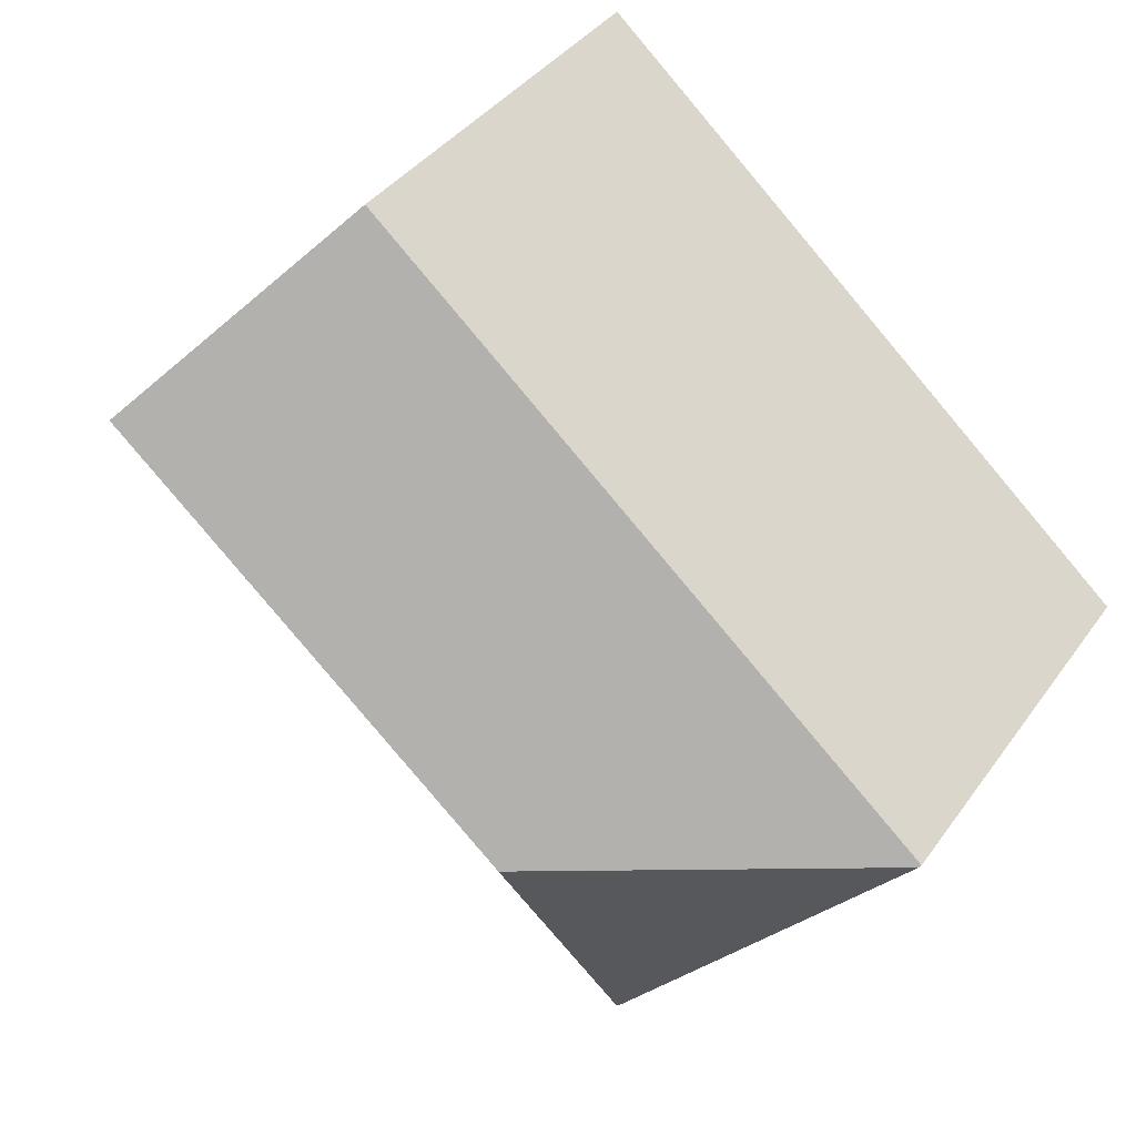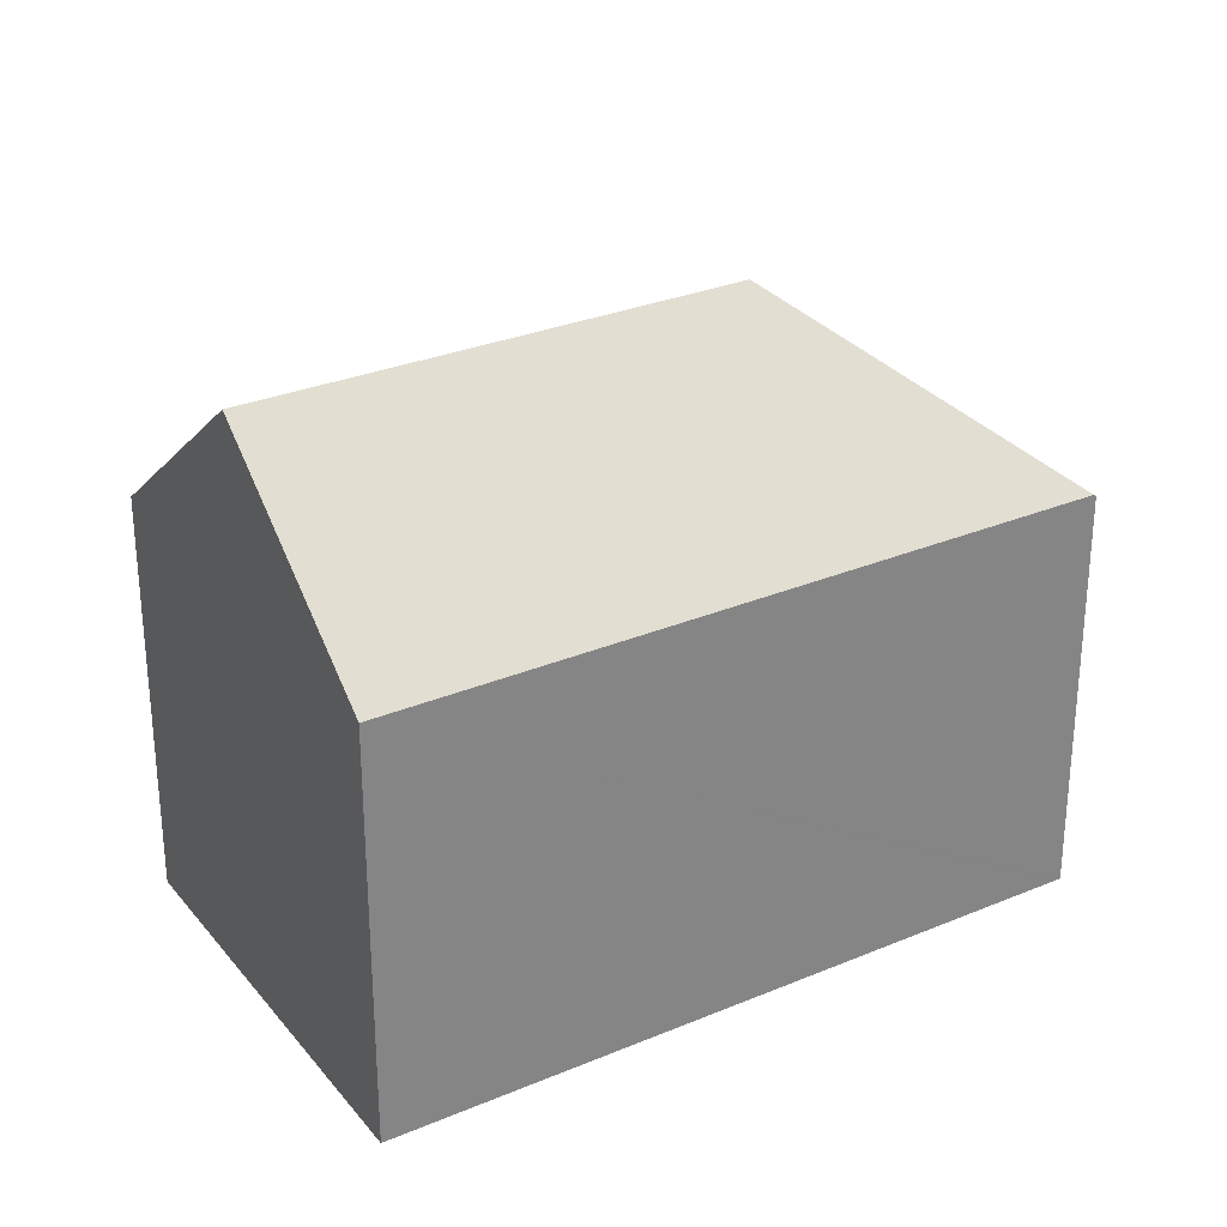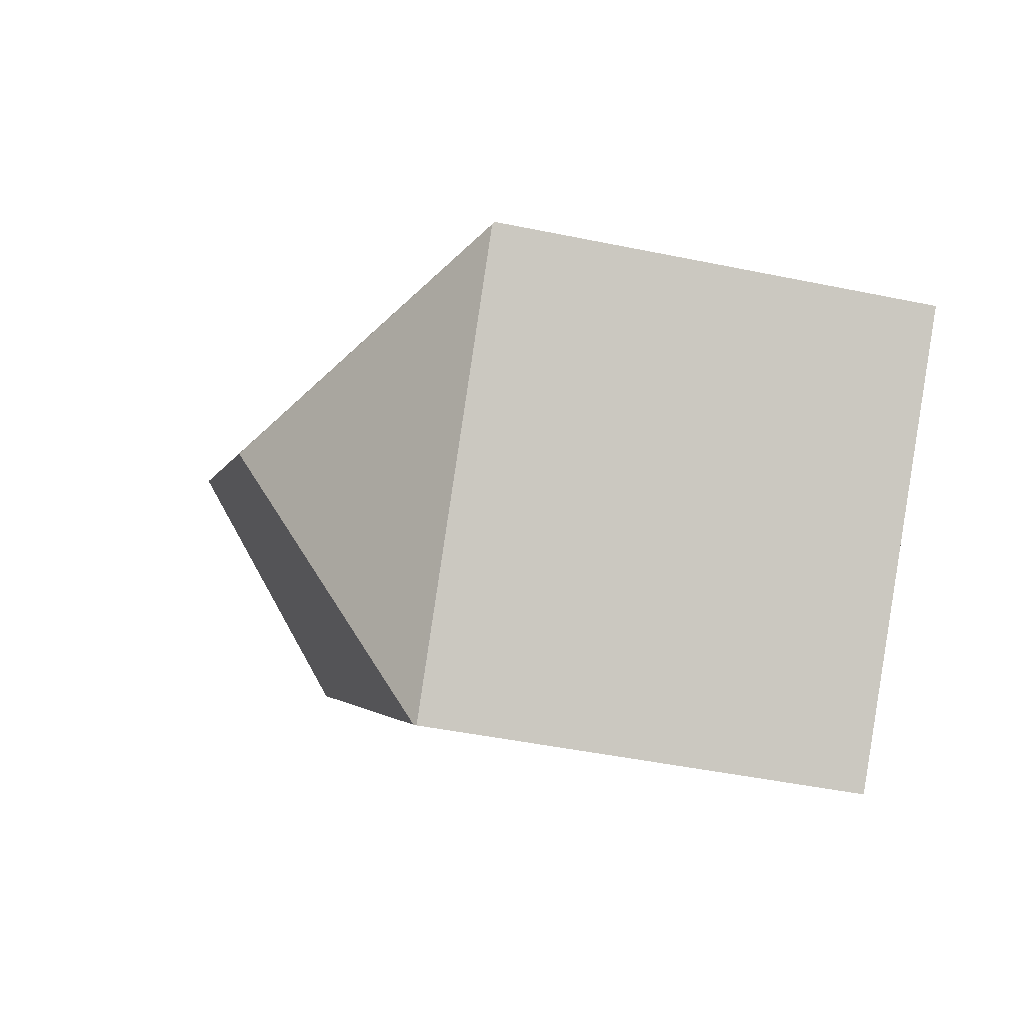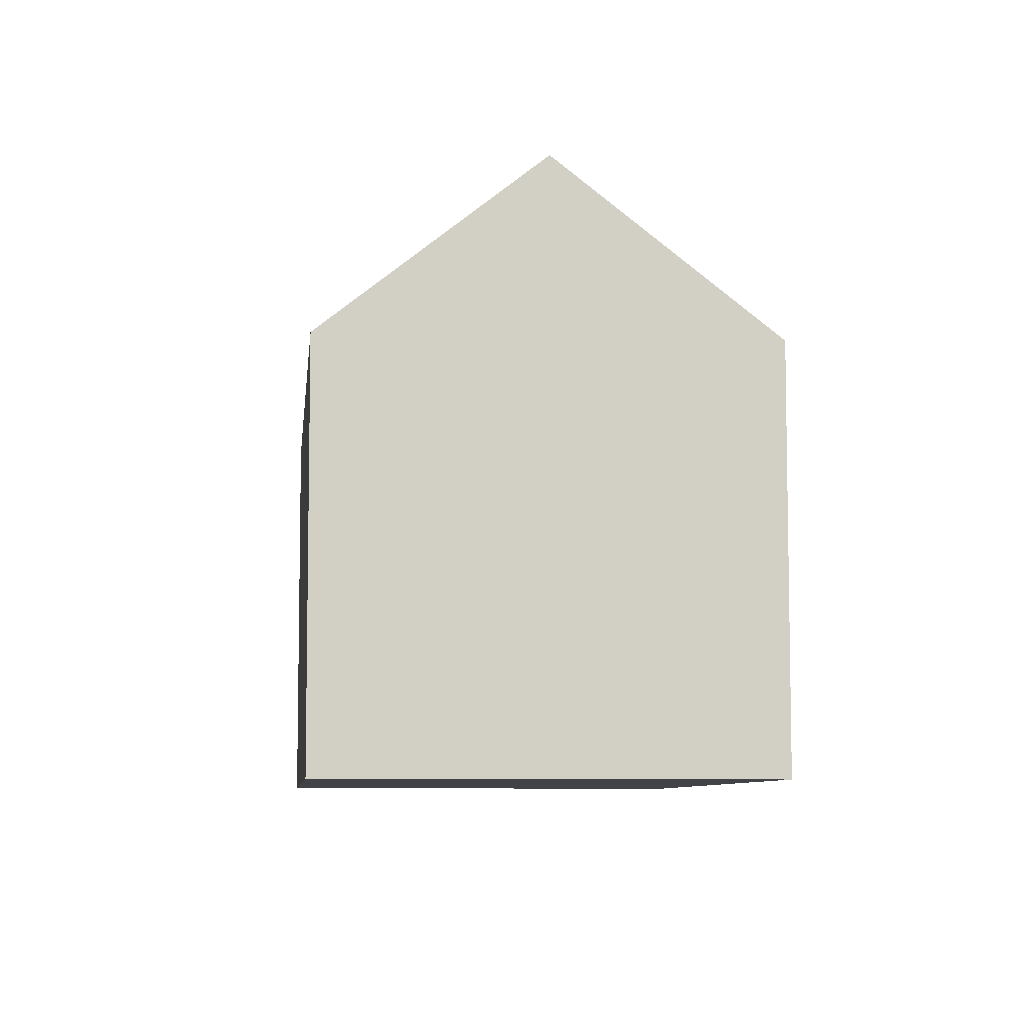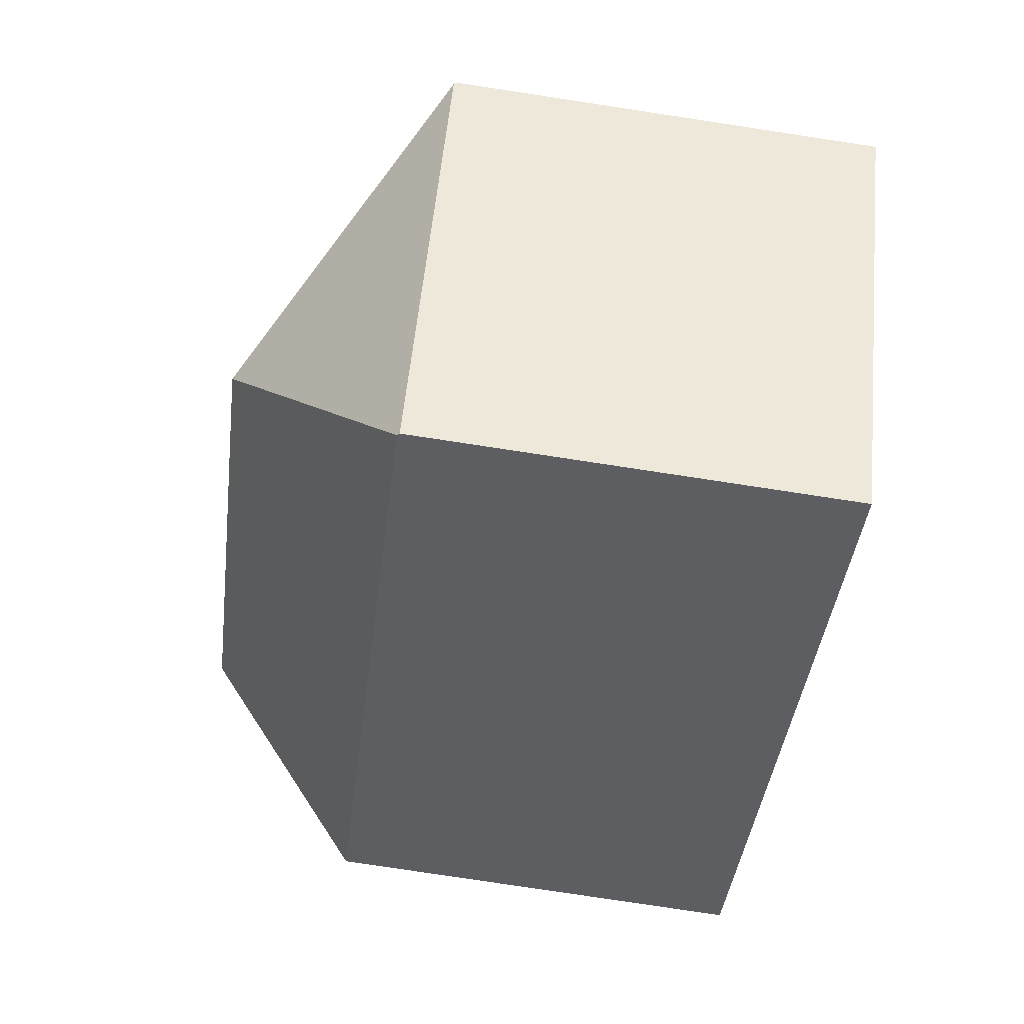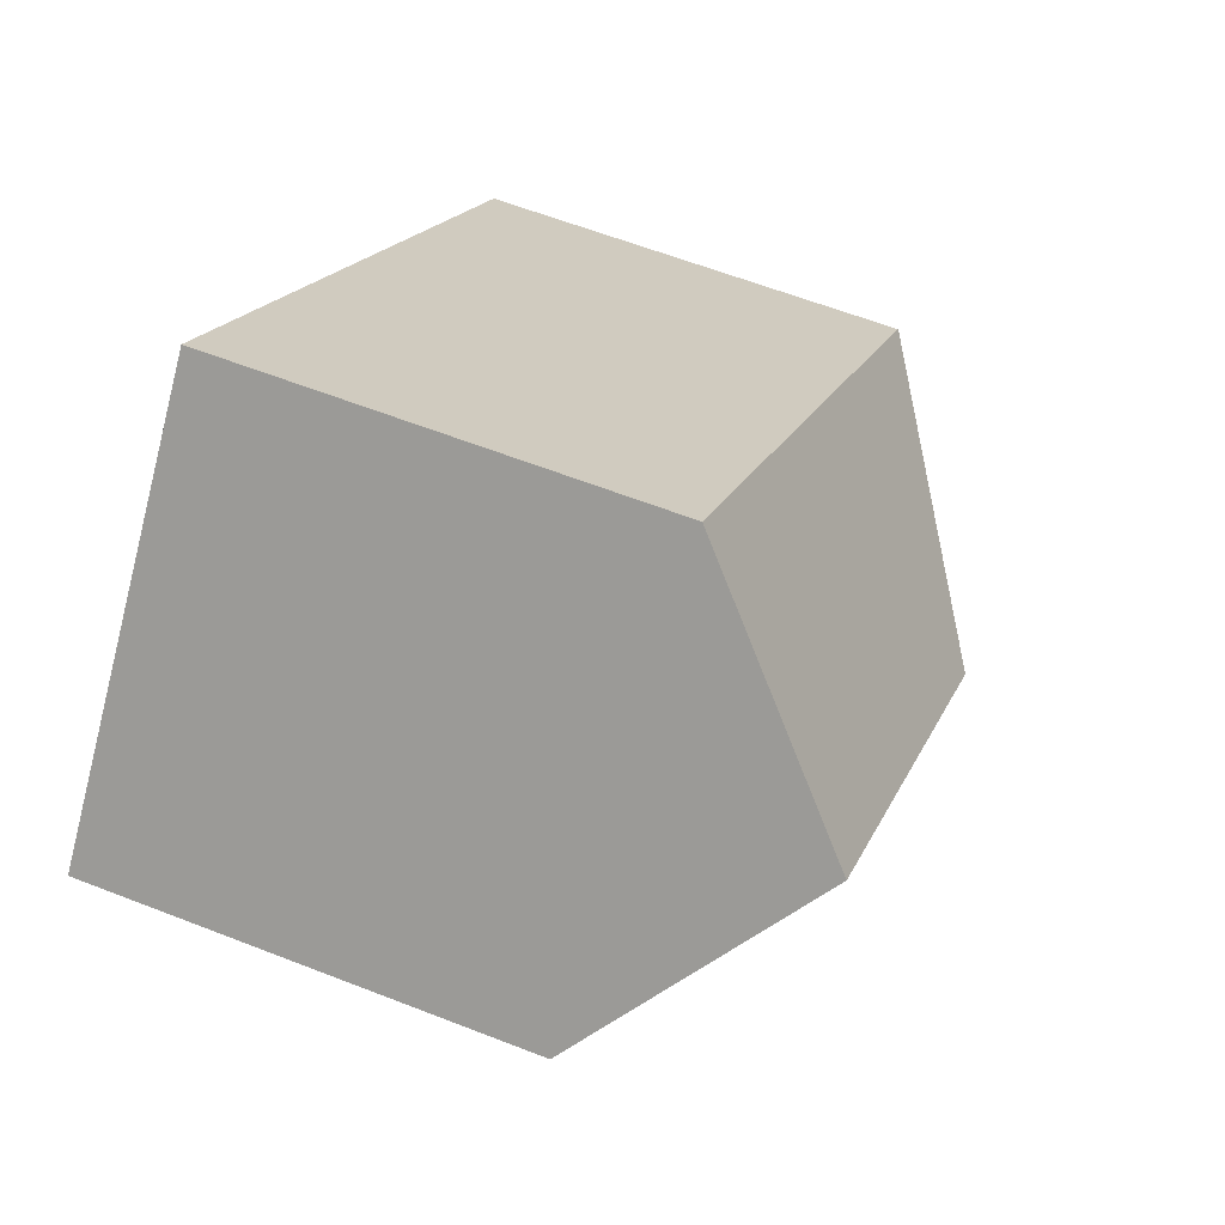
<metadata>
{"format":"obj","ext":"obj","renderer":"f3d","projection":"perspective","resolution":1024,"background":"white","views":[{"elev":37.7,"azim":-148.9,"up":"+Z"},{"elev":29.3,"azim":106.8,"up":"+Y"},{"elev":-44.4,"azim":-103.7,"up":"+Z"},{"elev":-7.4,"azim":42.9,"up":"+Y"},{"elev":-79.5,"azim":-98.6,"up":"+Z"},{"elev":60.2,"azim":111.9,"up":"+Z"}]}
</metadata>
<code>
v  7.968 14.82 -0.512
v  14.28 10.97 11.59
v  17.58 14.82 7.93
v  13.8 10.41 12.13
v  8.312 10.41 7.302
v  6.305 10.41 5.539
v  0 10.41 6.372e-16
v  0.04 10.45 -0.046
v  7.502 10.41 -8.431
v  21.35 10.41 3.735
v  7.448 10.35 -8.479
v  7.448 5.192e-16 -8.479
v  0.04 2.817e-18 -0.046
v  0 0 0
v  6.305 -3.392e-16 5.539
v  8.312 -4.471e-16 7.302
v  13.8 -7.425e-16 12.13
v  21.35 -2.287e-16 3.735
v  17.58 -4.856e-16 7.93
v  14.28 -7.099e-16 11.59
v  7.502 5.162e-16 -8.431
g defaultobject
f 1 2 3
f 2 1 4
f 4 1 5
f 5 1 6
f 6 1 7
f 7 1 8
f 9 3 10
f 3 9 1
f 8 9 11
f 9 8 1
f 12 8 11
f 8 12 13
f 8 13 7
f 7 13 14
f 14 6 7
f 6 14 5
f 5 14 15
f 5 15 4
f 4 15 16
f 4 16 17
f 2 10 3
f 10 2 4
f 10 4 17
f 10 17 18
f 18 17 19
f 19 17 20
f 9 12 11
f 12 9 10
f 12 10 21
f 21 10 18
f 19 21 18
f 21 19 20
f 21 20 17
f 21 17 16
f 21 16 15
f 21 15 14
f 21 14 12
f 12 14 13

</code>
